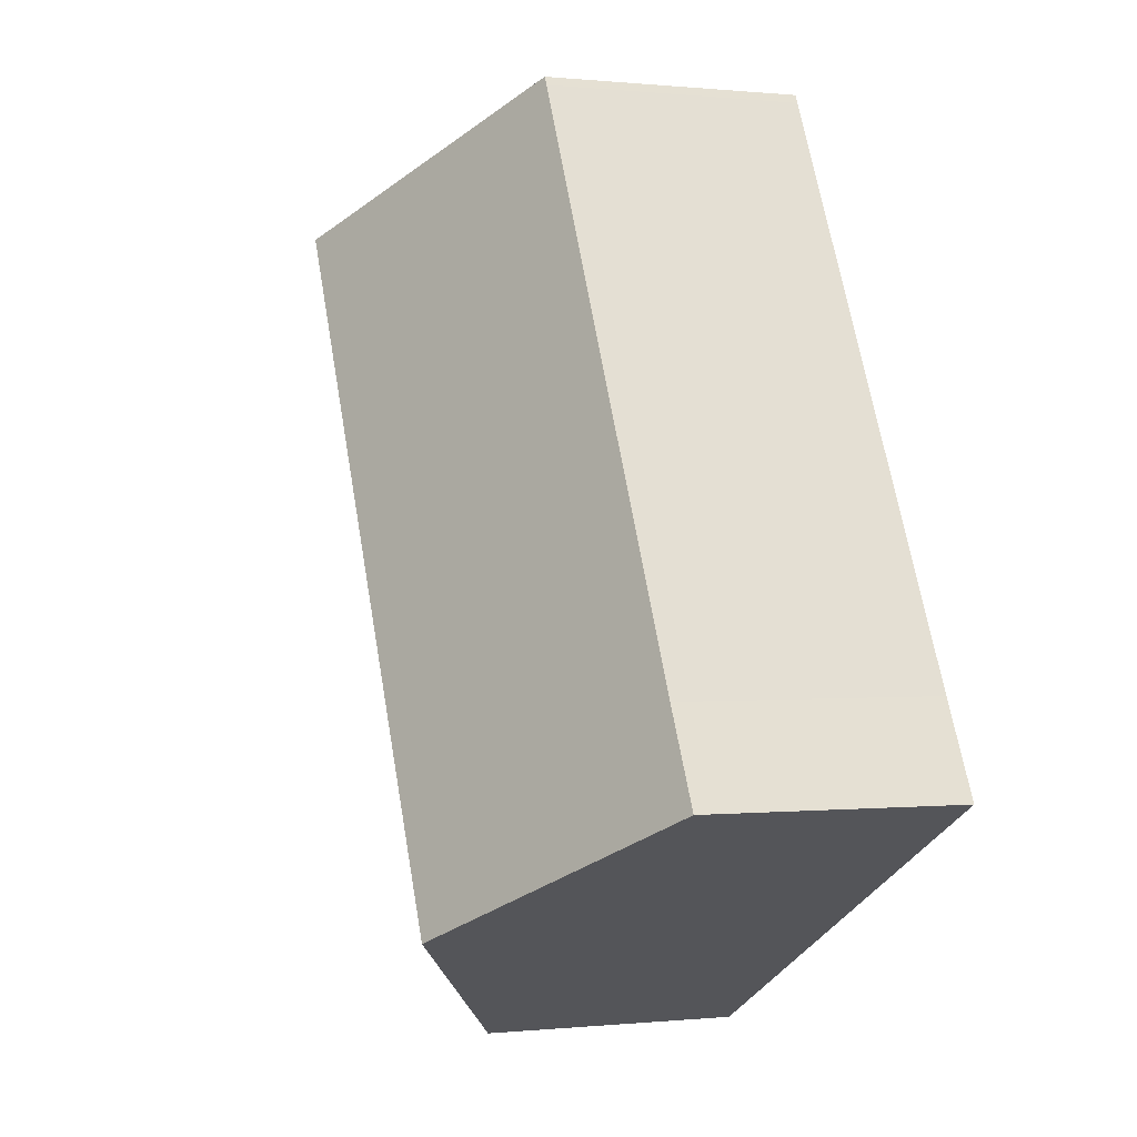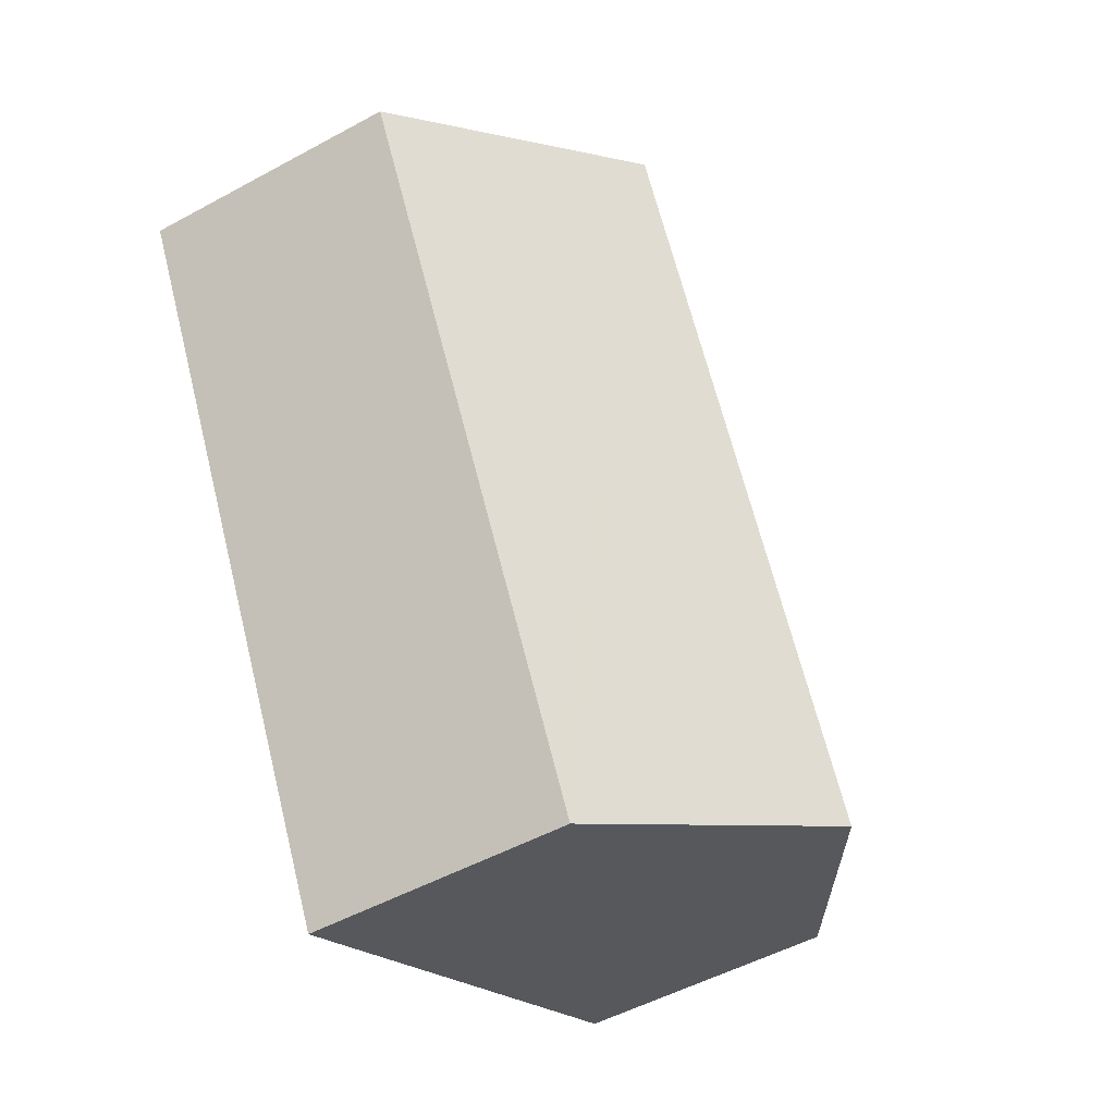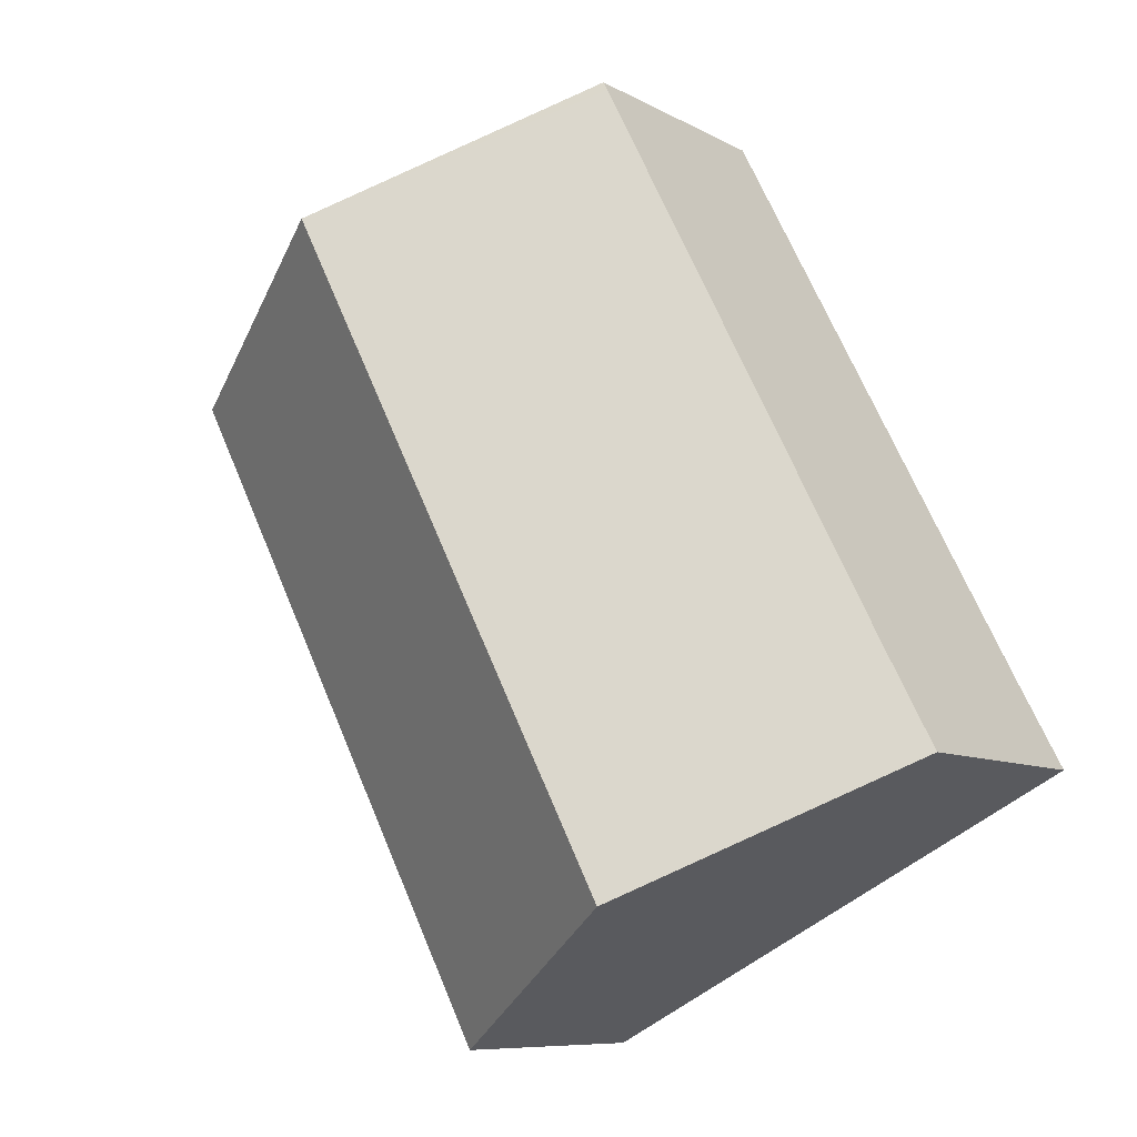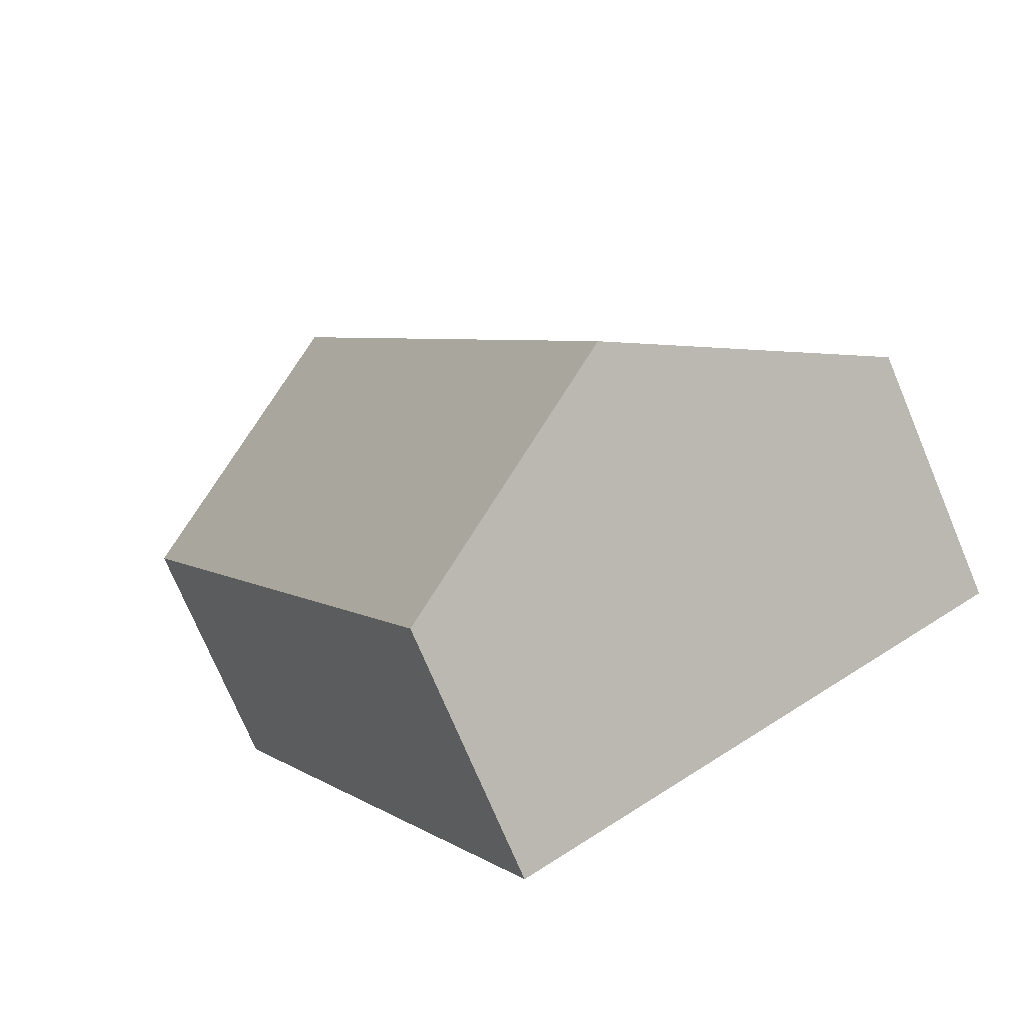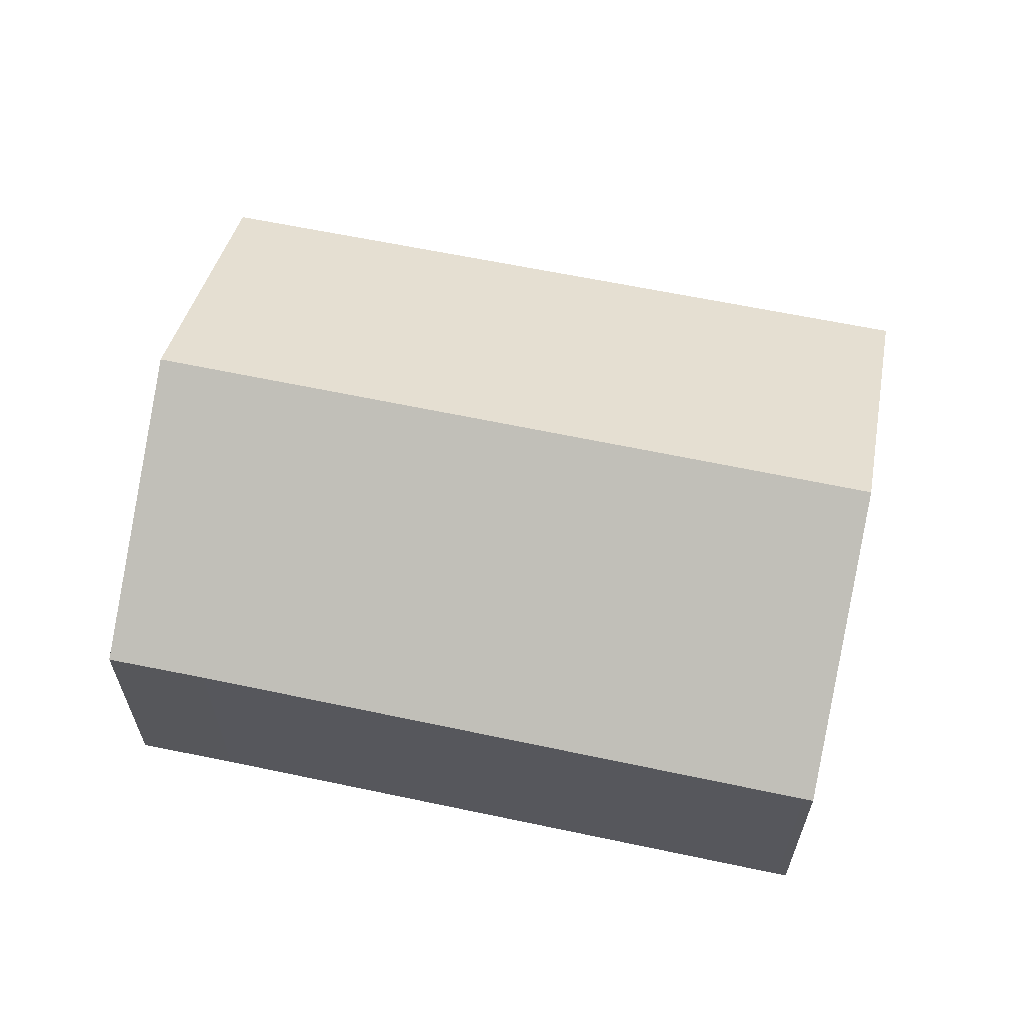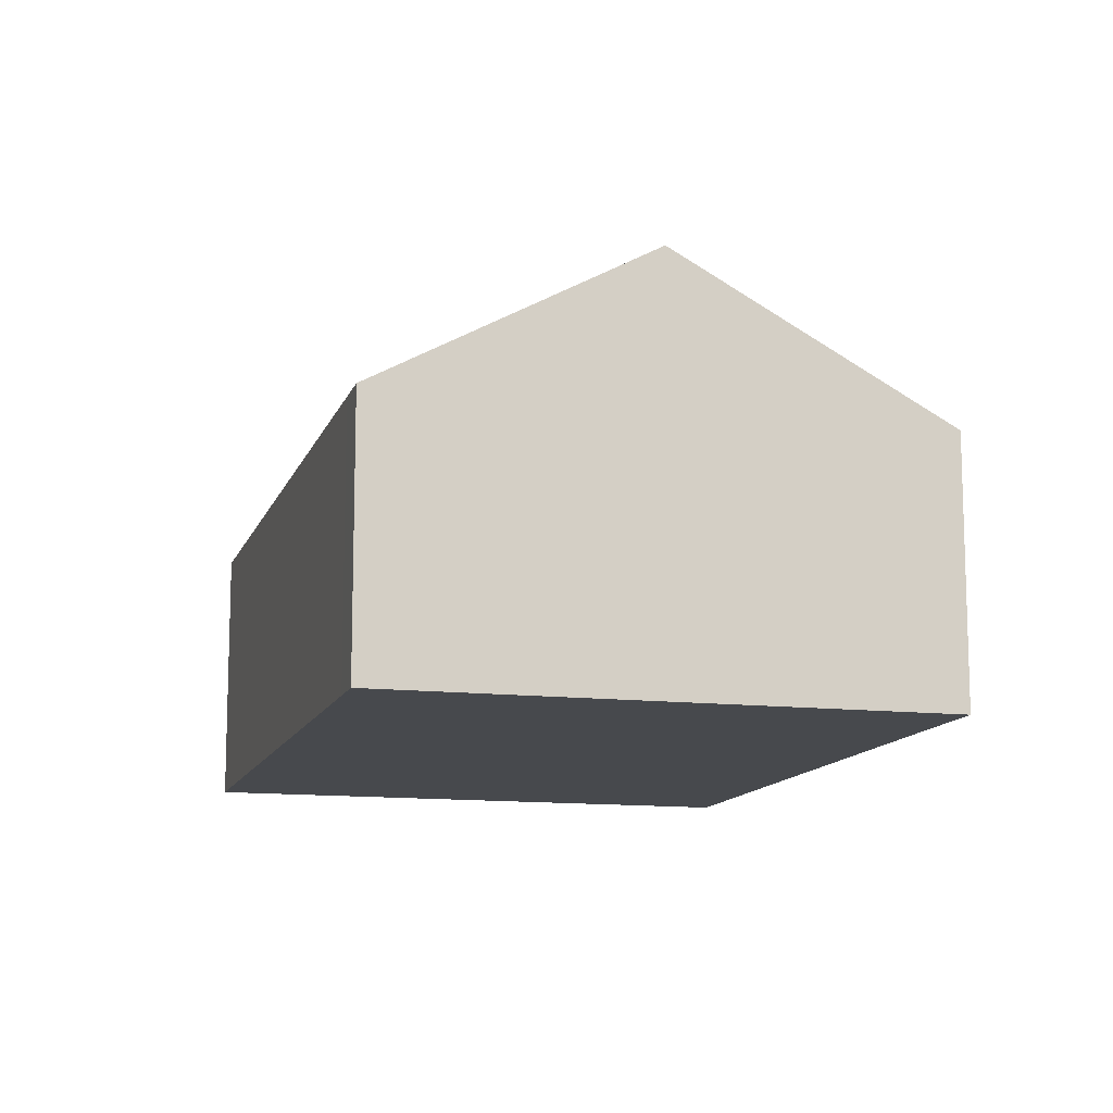
<metadata>
{"format":"obj","ext":"obj","renderer":"f3d","projection":"perspective","resolution":1024,"background":"white","views":[{"elev":0.0,"azim":-111.4,"up":"+Z"},{"elev":-50.6,"azim":120.9,"up":"+Z"},{"elev":-8.5,"azim":-145.4,"up":"+Z"},{"elev":-74.1,"azim":-157.2,"up":"+Z"},{"elev":64.3,"azim":-50.7,"up":"+Y"},{"elev":-12.3,"azim":-167.7,"up":"+Y"}]}
</metadata>
<code>
v  7.02 2.417 2.234
v  5.472 3.822 4.918
v  7.79 2.412 3.7
v  4.766 2.434 -2.056
v  4.582 2.435 -2.407
v  2.302 3.822 -1.209
v  0 2.422 1.483e-16
v  0.438 2.425 0.834
v  3.124 2.418 6.052
v  3.165 2.419 6.13
v  0 0 0
v  0.438 -5.107e-17 0.834
v  3.124 -3.706e-16 6.052
v  3.165 -3.754e-16 6.13
v  5.472 -3.011e-16 4.918
v  7.79 -2.266e-16 3.7
v  7.02 -1.368e-16 2.234
v  4.766 1.259e-16 -2.056
v  4.582 1.474e-16 -2.407
v  2.302 7.403e-17 -1.209
g defaultobject
f 1 2 3
f 2 1 4
f 2 4 5
f 2 5 6
f 7 2 6
f 2 7 8
f 2 8 9
f 2 9 10
f 11 8 7
f 8 11 12
f 8 12 9
f 9 12 13
f 9 13 10
f 10 13 14
f 14 2 10
f 2 14 3
f 3 14 15
f 3 15 16
f 16 1 3
f 1 16 17
f 1 17 4
f 4 17 18
f 4 18 5
f 5 18 19
f 6 11 7
f 11 6 5
f 11 5 20
f 20 5 19
f 13 15 14
f 15 13 12
f 15 12 16
f 16 12 17
f 17 12 18
f 18 12 11
f 18 11 20
f 18 20 19

</code>
